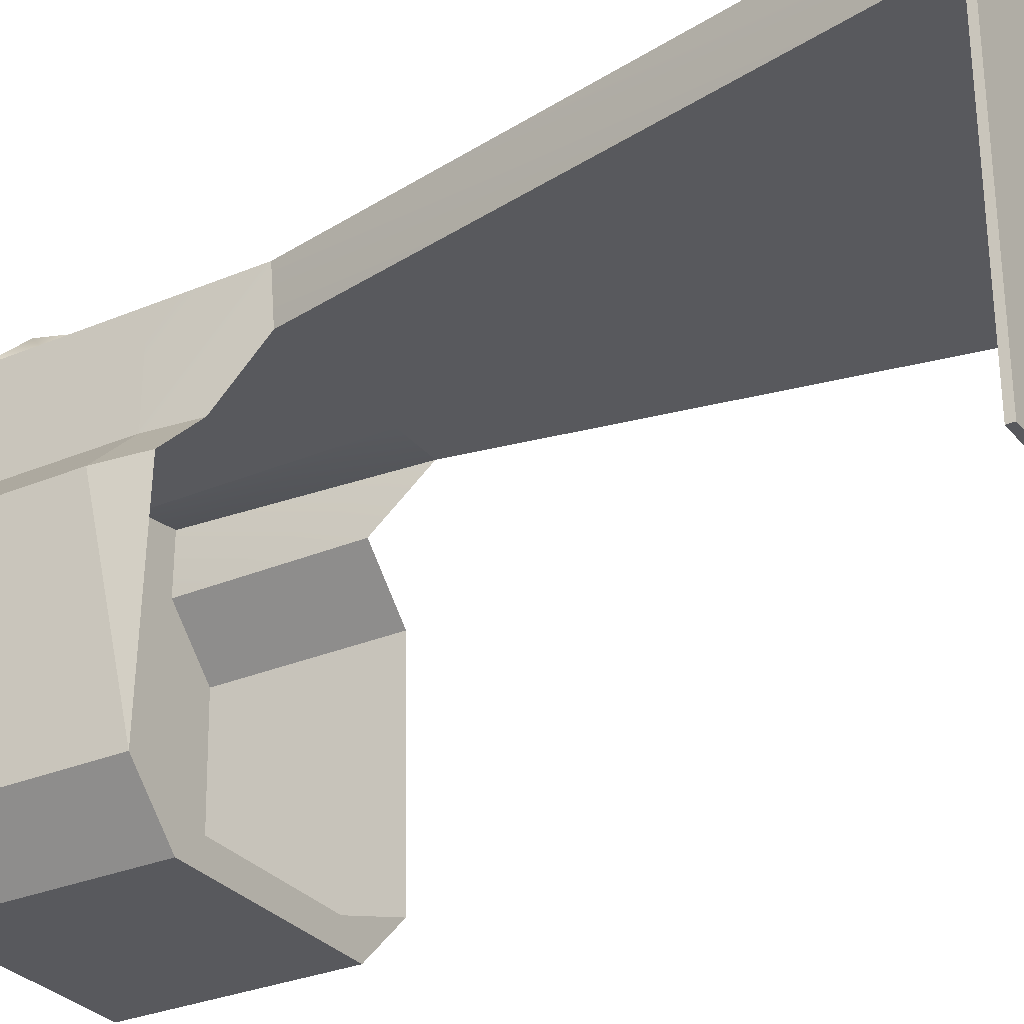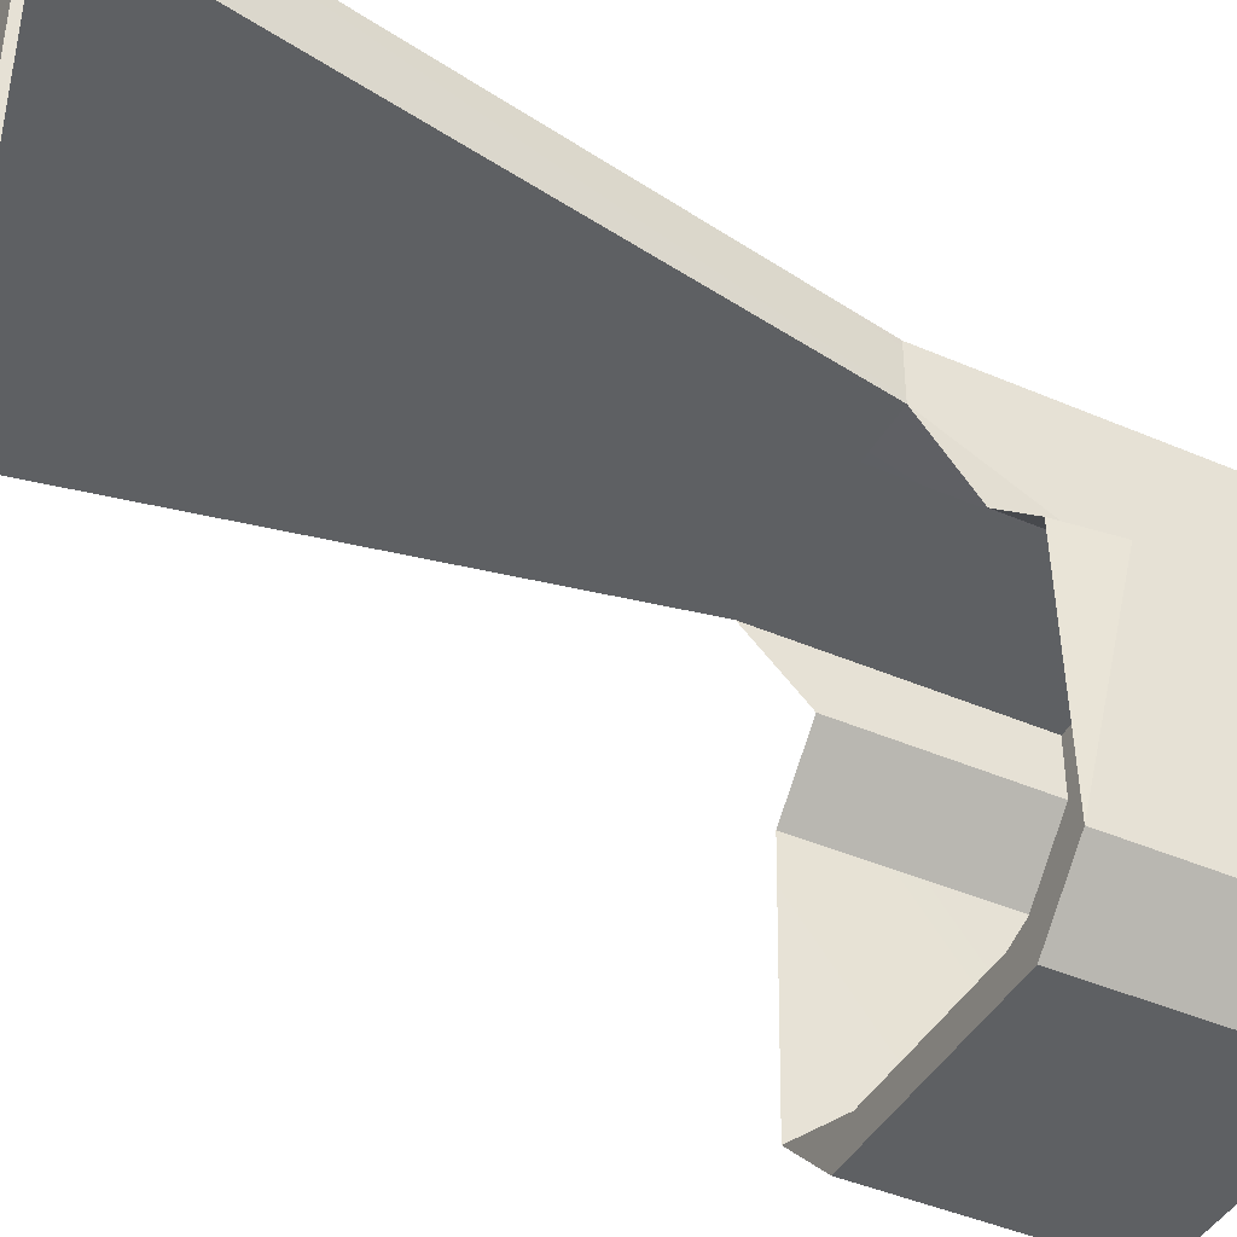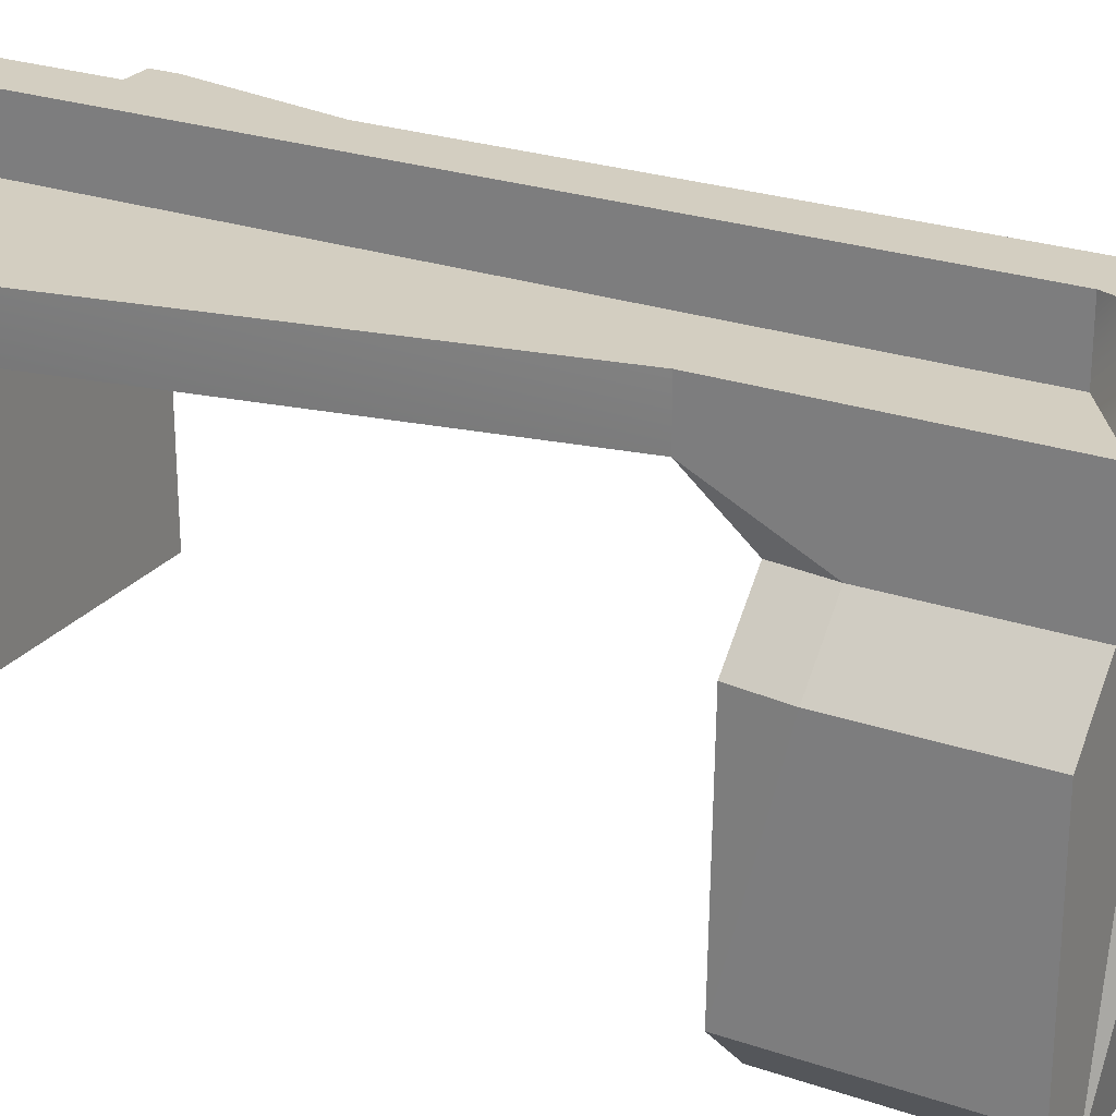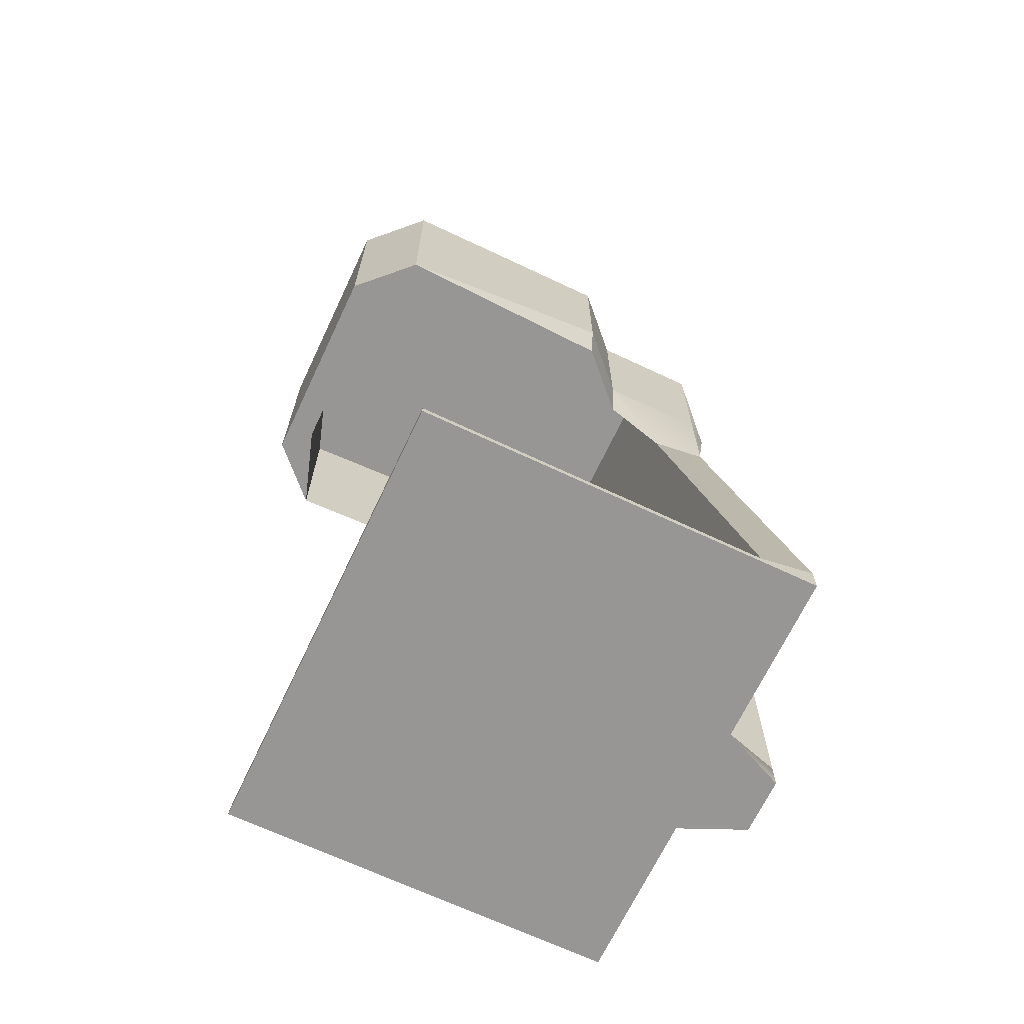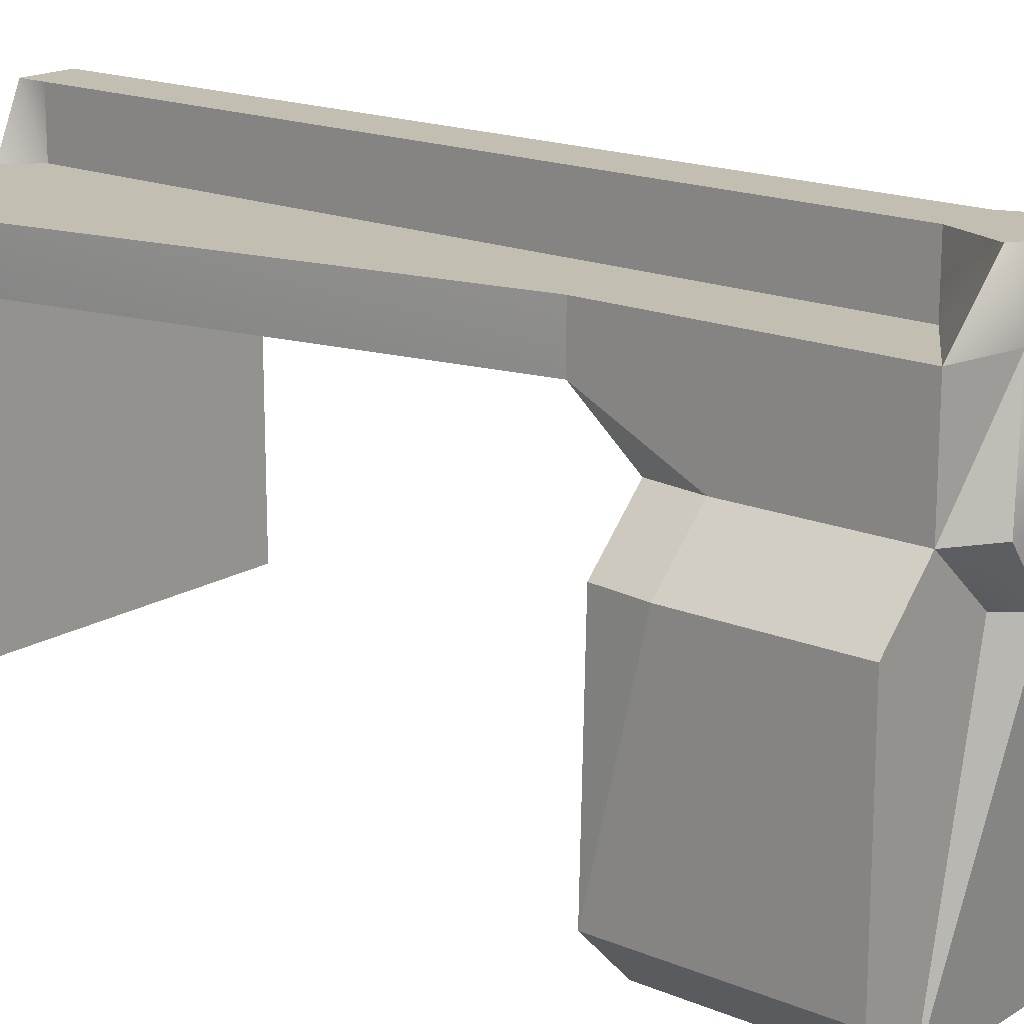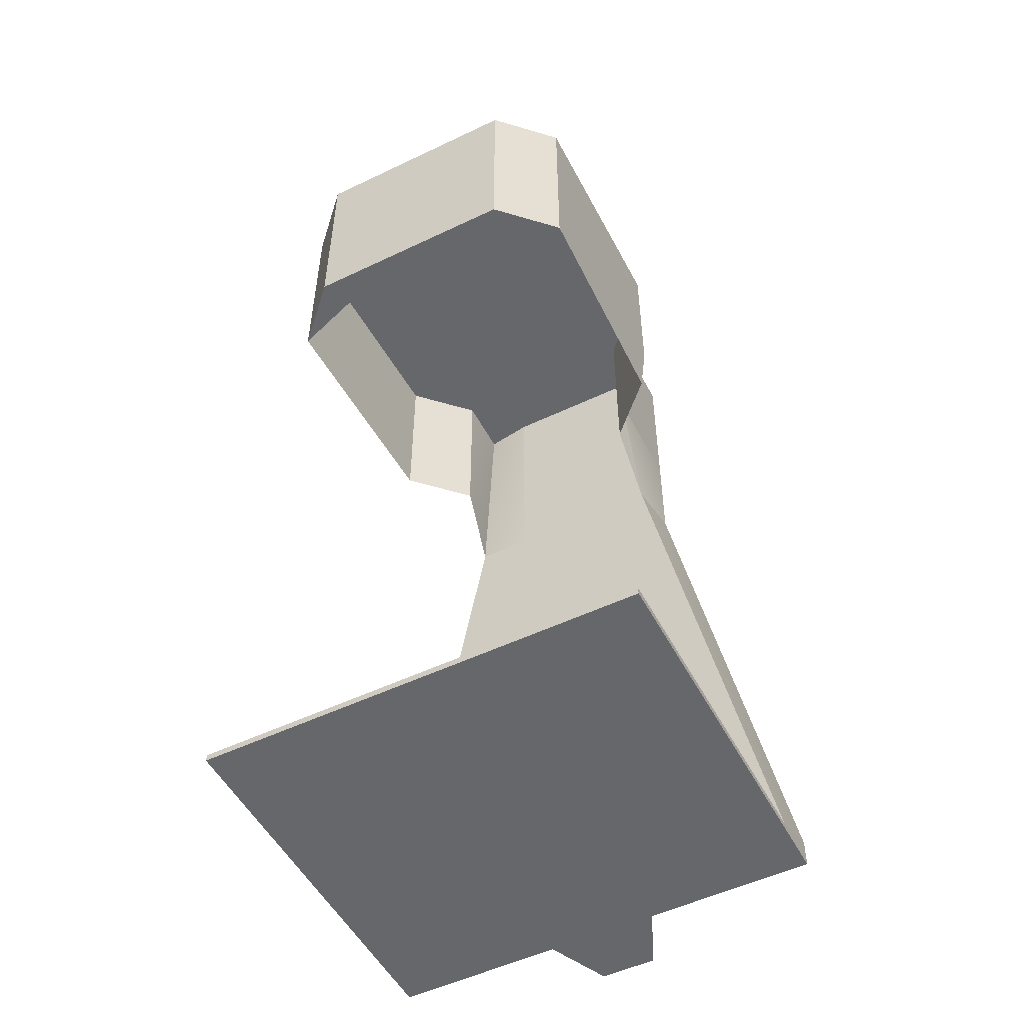
<metadata>
{"format":"obj","ext":"obj","renderer":"f3d","projection":"perspective","resolution":1024,"background":"white","views":[{"elev":-29.9,"azim":-58.4,"up":"+Z"},{"elev":-42.7,"azim":62.7,"up":"+Z"},{"elev":25.2,"azim":119.0,"up":"+Z"},{"elev":-68.0,"azim":-115.3,"up":"+Y"},{"elev":17.3,"azim":129.8,"up":"+Z"},{"elev":-52.2,"azim":-152.7,"up":"+Y"}]}
</metadata>
<code>
o SpawnerBlue
g SpawnerBlue
v -1.5 3.969 1.25
v -1.75 3.969 1
v -1.219 3.969 1
v -0.25 3.969 1
v -0.5 3.969 1.25
v -0.7812 3.969 1
v -0.75 3.812 1.25
v -0.5312 3.812 1.25
v -0.2812 3.812 1
v -0.75 3.812 1
v -1.719 3.812 1
v -1.469 3.812 1.25
v -1.25 3.812 1.25
v -1.25 3.812 1
v -1.469 3.812 1.5
v -1.25 3.812 1.5
v -2 -9.99e-05 1.5
v -2 -9.99e-05 1.75
v -1.25 -9.99e-05 1.75
v -1.25 -9.99e-05 1.5
v -0.75 -9.99e-05 1.75
v 0 -9.99e-05 1.75
v 0 -9.99e-05 1.5
v -0.75 -9.99e-05 1.5
v -0.5312 3.812 1.531
v -0.75 3.812 1.5
v -0.5 2.712 1.75
v -0.875 2.712 1.75
v -0.875 3.219 1.75
v -0.5 3.219 1.75
v -0.875 3.469 1.75
v -0.5 3.469 1.75
v -0.875 3.719 1.75
v -0.5 3.969 1.75
v -1.125 2.712 1.75
v -1.5 2.712 1.75
v -1.5 3.219 1.75
v -1.125 3.219 1.75
v -1.5 3.469 1.75
v -1.125 3.469 1.75
v -1.5 3.969 1.75
v -1.125 3.719 1.75
v -1.469 2.712 1.5
v -1.5 3.219 1.25
v -1.5 3.469 1.25
v -1.469 2.969 1.25
v -1.719 2.969 1
v -1.75 3.219 1
v -1.75 3.469 1
v -1.5 3.469 -0.3125
v -1.5 3.969 -0.3125
v -1.75 3.969 -0.0625
v -1.75 3.469 -0.0625
v -1.5 2.969 -0.3125
v -1.75 2.969 -0.0625
v -0.25 2.969 -0.0625
v -0.25 3.469 -0.0625
v -0.5 3.469 -0.3125
v -0.5 2.969 -0.3125
v -0.25 3.969 -0.0625
v -0.5 3.969 -0.3125
v -0.5312 2.969 1.25
v -0.5 3.219 1.25
v -0.25 3.219 1
v -0.2812 2.969 1
v -0.5 3.469 1.25
v -0.25 3.469 1
v -0.5 2.712 1.5
v -0.875 2.712 2.031
v -1.125 2.712 2.031
v -1.125 3.219 2.031
v -0.875 3.219 2.031
v -1.125 3.469 2.031
v -0.875 3.469 2.031
v -1.125 3.719 2.031
v -0.875 3.719 2.031
v -1.219 3.969 2.031
v -0.7812 3.969 2.031
v -0.6875 4.094 1.25
v -0.8125 4.031 1.75
v -0.875 4.094 1
v -1.344 4.094 1.25
v -1.156 4.094 1
v -1.219 4.031 1.75
v -0.875 4.031 2.031
v -1.125 4.031 2.031
v -0.875 4.156 1.938
v -1.125 4.156 1.937
v -0.875 -9.99e-05 2.031
v -1.125 -9.99e-05 2.031
v -0.625 2.969 -0.1875
v -0.625 3.812 -0.1875
v -0.25 3.812 -0.0625
v -1.375 2.969 -0.1875
v -1.719 3.812 -0.0625
v -1.375 3.812 -0.1875
v -1.25 2.712 1.5
v -0.75 2.712 1.5
v -0.875 0.125 1.75
v 0 0.125 1.75
v 0 0.03125 1.5
v -0.75 0.03125 1.5
v -1.25 0.03125 1.5
v -0.875 0.125 2.031
v -2 0.03125 1.5
v -2 0.125 1.75
v -1.125 0.125 1.75
v -1.125 0.125 2.031
v -1.188 4.188 1.5
v -0.8125 4.188 1.5
v 0 0.03125 0
v -0.75 0.03125 0
v 0 -9.99e-05 0
v -0.75 -9.99e-05 0
v -1.25 0.03125 0
v -1.25 -9.99e-05 0
v -2 0.03125 0
v -2 -9.99e-05 0
f 20 19 18 17
f 23 22 21 24
f 30 29 28 27
f 34 33 31 32
f 38 37 36 35
f 42 41 39 40
f 24 21 19 20
f 89 90 19 21
f 99 100 27 28
f 106 107 35 36
f 21 22 100 99
f 89 21 99 104
f 18 19 107 106
f 19 90 108 107
f 90 89 104 108
f 114 113 23 24
f 116 114 24 20
f 118 116 20 17
f 79 80 5
f 80 34 5
f 85 86 78
f 86 77 78
f 86 88 84
f 87 85 80
f 81 6 61
f 83 51 3
f 87 80 110
f 82 109 83
f 81 83 109
f 81 109 79
f 79 109 110
f 79 110 80
f 31 29 30
f 30 32 31
f 39 37 38
f 38 40 39
f 44 43 36
f 36 37 44
f 45 44 37
f 37 39 45
f 49 48 44
f 44 45 49
f 53 50 54
f 54 55 53
f 58 57 56
f 56 59 58
f 67 66 63
f 63 64 67
f 63 30 27
f 27 68 63
f 66 32 30
f 30 63 66
f 71 70 69
f 69 72 71
f 73 71 72
f 72 74 73
f 75 73 74
f 74 76 75
f 77 75 76
f 76 78 77
f 79 5 6
f 6 81 79
f 83 3 1
f 1 82 83
f 82 1 41
f 41 84 82
f 88 86 85
f 85 87 88
f 86 84 41
f 41 77 86
f 78 34 80
f 80 85 78
f 76 33 34
f 34 78 76
f 77 41 42
f 42 75 77
f 74 31 33
f 33 76 74
f 75 42 40
f 40 73 75
f 72 29 31
f 31 74 72
f 73 40 38
f 38 71 73
f 69 28 29
f 29 72 69
f 71 38 35
f 35 70 71
f 53 55 48
f 48 49 53
f 57 67 64
f 64 56 57
f 59 91 94
f 94 54 59
f 101 68 27
f 27 100 101
f 99 28 69
f 69 104 99
f 106 36 43
f 43 105 106
f 108 70 35
f 35 107 108
f 104 69 70
f 70 108 104
f 82 84 88
f 88 109 82
f 81 61 51
f 51 83 81
f 110 109 88
f 88 87 110
f 23 101 100
f 100 22 23
f 116 115 112
f 112 114 116
f 18 106 105
f 105 17 18
f 115 103 102
f 102 112 115
f 1 3 2
f 5 4 6
f 44 46 43
f 68 62 63
f 55 47 48
f 65 56 64
f 1 45 39
f 39 41 1
f 48 47 46
f 46 44 48
f 2 49 45
f 45 1 2
f 52 51 50
f 50 53 52
f 61 60 57
f 57 58 61
f 64 63 62
f 62 65 64
f 4 5 66
f 66 67 4
f 5 34 32
f 32 66 5
f 51 52 2
f 2 3 51
f 60 61 6
f 6 4 60
f 52 53 49
f 49 2 52
f 60 4 67
f 67 57 60
f 102 98 68
f 68 101 102
f 105 43 97
f 97 103 105
f 114 112 111
f 111 113 114
f 118 117 115
f 115 116 118
f 112 102 101
f 101 111 112
f 111 101 23
f 23 113 111
f 118 17 105
f 105 117 118
f 117 105 103
f 103 115 117
f 91 59 56
f 55 54 94
f 8 7 10
f 10 9 8
f 13 12 11
f 11 14 13
f 16 15 12
f 12 13 16
f 25 26 7
f 7 8 25
f 7 13 14
f 14 10 7
f 26 16 13
f 13 7 26
f 9 10 92
f 92 93 9
f 95 96 14
f 14 11 95
f 92 10 14
f 14 96 92
f 26 98 97
f 97 16 26
f 93 56 65
f 65 9 93
f 96 94 91
f 91 92 96
f 92 91 56
f 56 93 92
f 9 65 62
f 62 8 9
f 25 68 98
f 98 26 25
f 8 62 68
f 68 25 8
f 15 43 46
f 46 12 15
f 95 55 94
f 94 96 95
f 11 47 55
f 55 95 11
f 12 46 47
f 47 11 12
f 16 97 43
f 43 15 16
f 103 97 98
f 98 102 103
f 61 58 51
f 58 50 51
f 58 59 50
f 59 54 50

</code>
